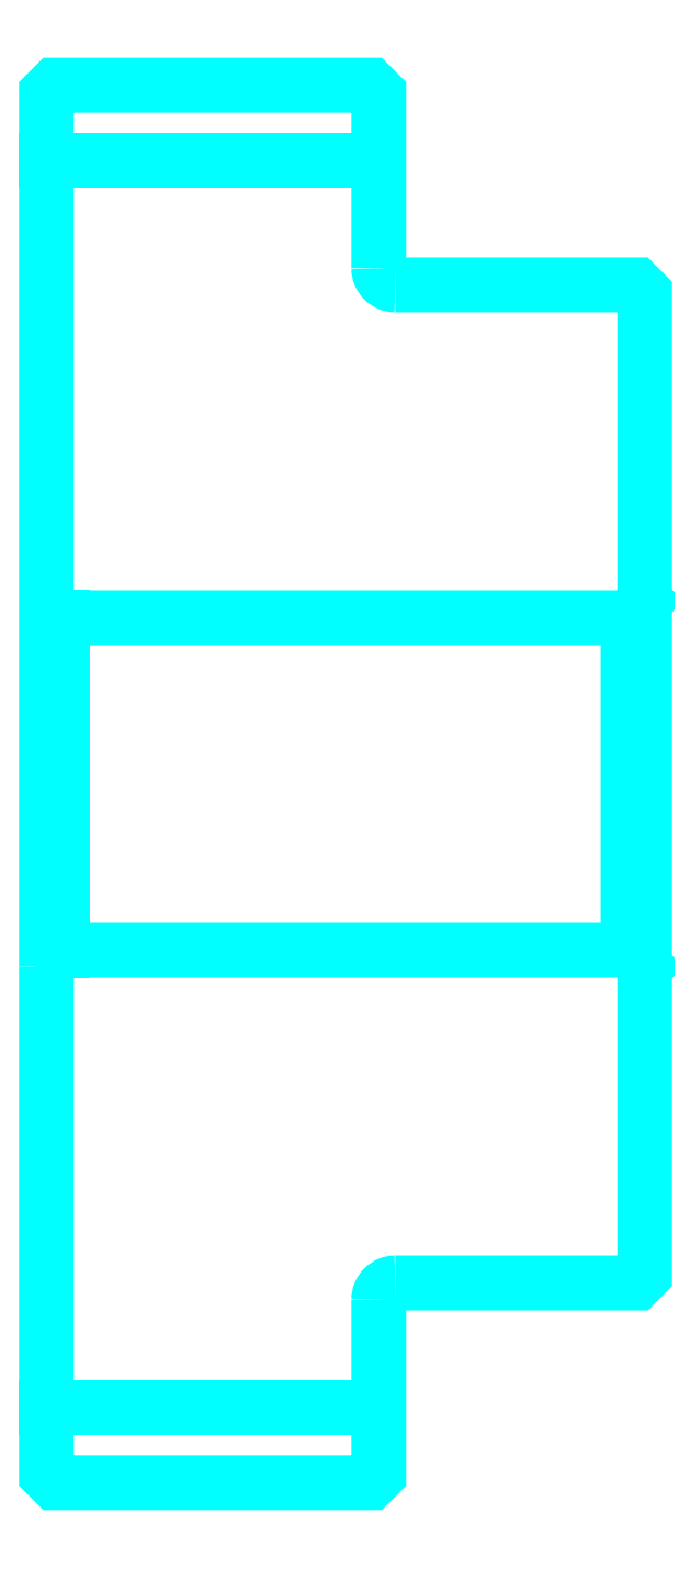
<metadata>
{"format":"dxf","ext":"dxf","renderer":"ezdxf+matplotlib","layout":"modelspace","background":"white","min_lineweight":24,"dpi":150}
</metadata>
<code>
0
SECTION
2
ENTITIES
0
LINE
8
0
10
169
20
207.6
30
0
11
189
21
207.6
31
0
0
LINE
8
0
10
169
20
132.6
30
0
11
189
21
132.6
31
0
0
LINE
8
0
10
204
20
160.1
30
0
11
205
21
159.1
31
0
0
LINE
8
0
10
204
20
180.1
30
0
11
205
21
181.1
31
0
0
LINE
8
0
10
170
20
180.1
30
0
11
170
21
160.1
31
0
0
POLYLINE
8
0
66
1
10
0
20
0
30
0
70
2
0
VERTEX
8
0
10
169
20
159.1
30
0
70
0
0
VERTEX
8
0
10
170
20
160.1
30
0
70
0
0
VERTEX
8
0
10
204
20
160.1
30
0
70
0
0
VERTEX
8
0
10
204
20
180.1
30
0
70
0
0
VERTEX
8
0
10
170
20
180.1
30
0
70
0
0
VERTEX
8
0
10
169
20
181.1
30
0
70
0
0
SEQEND
8
0
0
ARC
8
0
10
190
20
201.1
30
0
40
1
50
180
51
270
0
ARC
8
0
10
190
20
139.1
30
0
40
1
50
90
51
180
0
POLYLINE
8
0
66
1
10
0
20
0
30
0
70
2
0
VERTEX
8
0
10
169
20
159.1
30
0
70
0
0
VERTEX
8
0
10
169
20
128.6
30
0
70
0
0
VERTEX
8
0
10
169.5
20
128.1
30
0
70
0
0
VERTEX
8
0
10
188.5
20
128.1
30
0
70
0
0
VERTEX
8
0
10
189
20
128.6
30
0
70
0
0
VERTEX
8
0
10
189
20
139.1
30
0
70
0
0
SEQEND
8
0
0
POLYLINE
8
0
66
1
10
0
20
0
30
0
70
2
0
VERTEX
8
0
10
190
20
140.1
30
0
70
0
0
VERTEX
8
0
10
204.5
20
140.1
30
0
70
0
0
VERTEX
8
0
10
205
20
140.6
30
0
70
0
0
VERTEX
8
0
10
205
20
199.6
30
0
70
0
0
VERTEX
8
0
10
204.5
20
200.1
30
0
70
0
0
VERTEX
8
0
10
190
20
200.1
30
0
70
0
0
SEQEND
8
0
0
POLYLINE
8
0
66
1
10
0
20
0
30
0
70
2
0
VERTEX
8
0
10
189
20
201.1
30
0
70
0
0
VERTEX
8
0
10
189
20
211.6
30
0
70
0
0
VERTEX
8
0
10
188.5
20
212.1
30
0
70
0
0
VERTEX
8
0
10
169.5
20
212.1
30
0
70
0
0
VERTEX
8
0
10
169
20
211.6
30
0
70
0
0
VERTEX
8
0
10
169
20
159.1
30
0
70
0
0
SEQEND
8
0
0
ENDSEC
0
EOF

</code>
